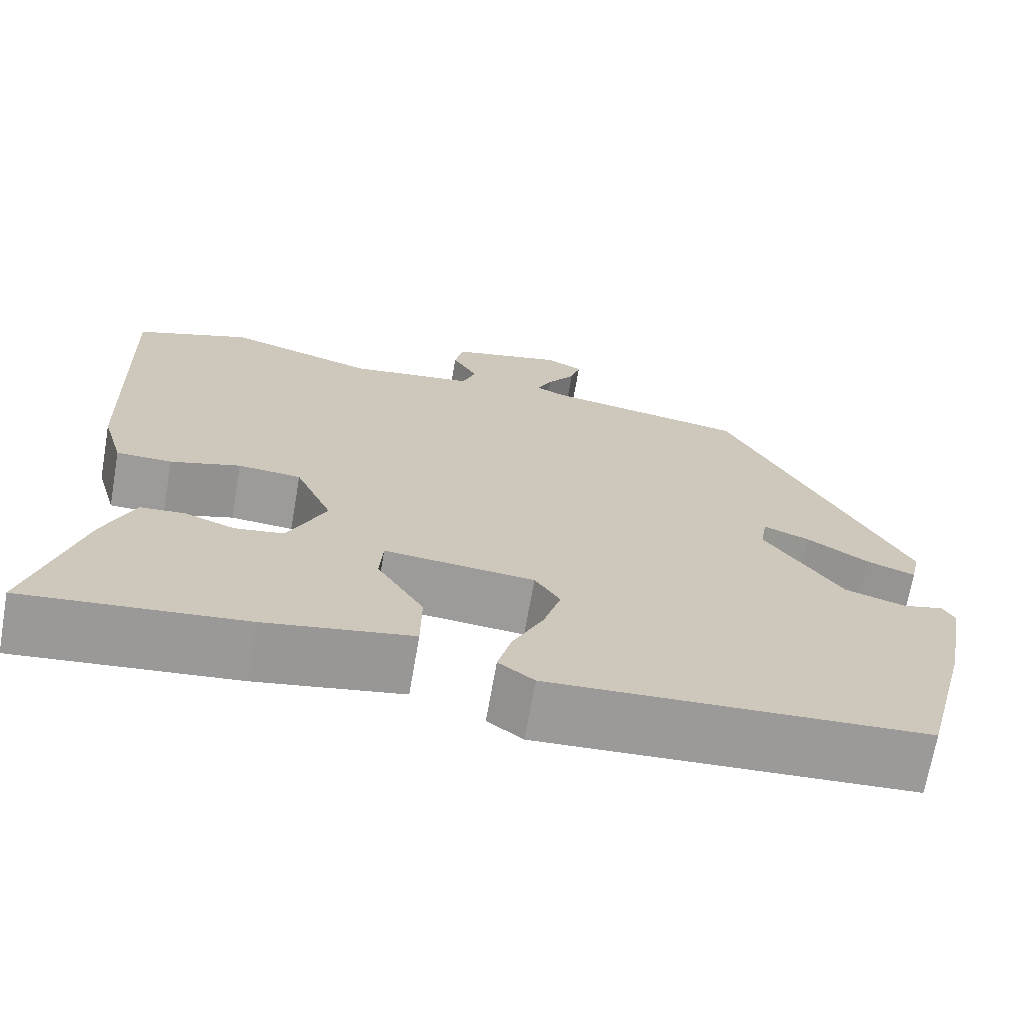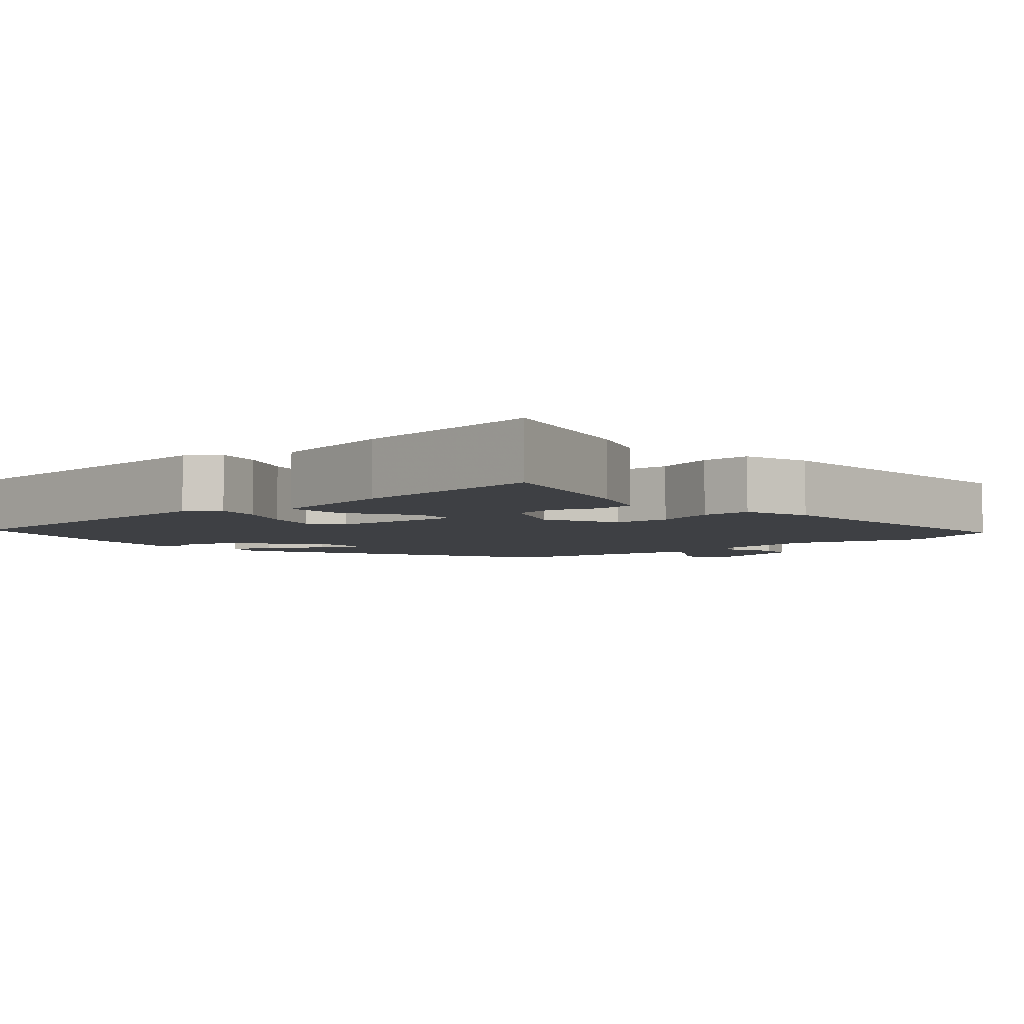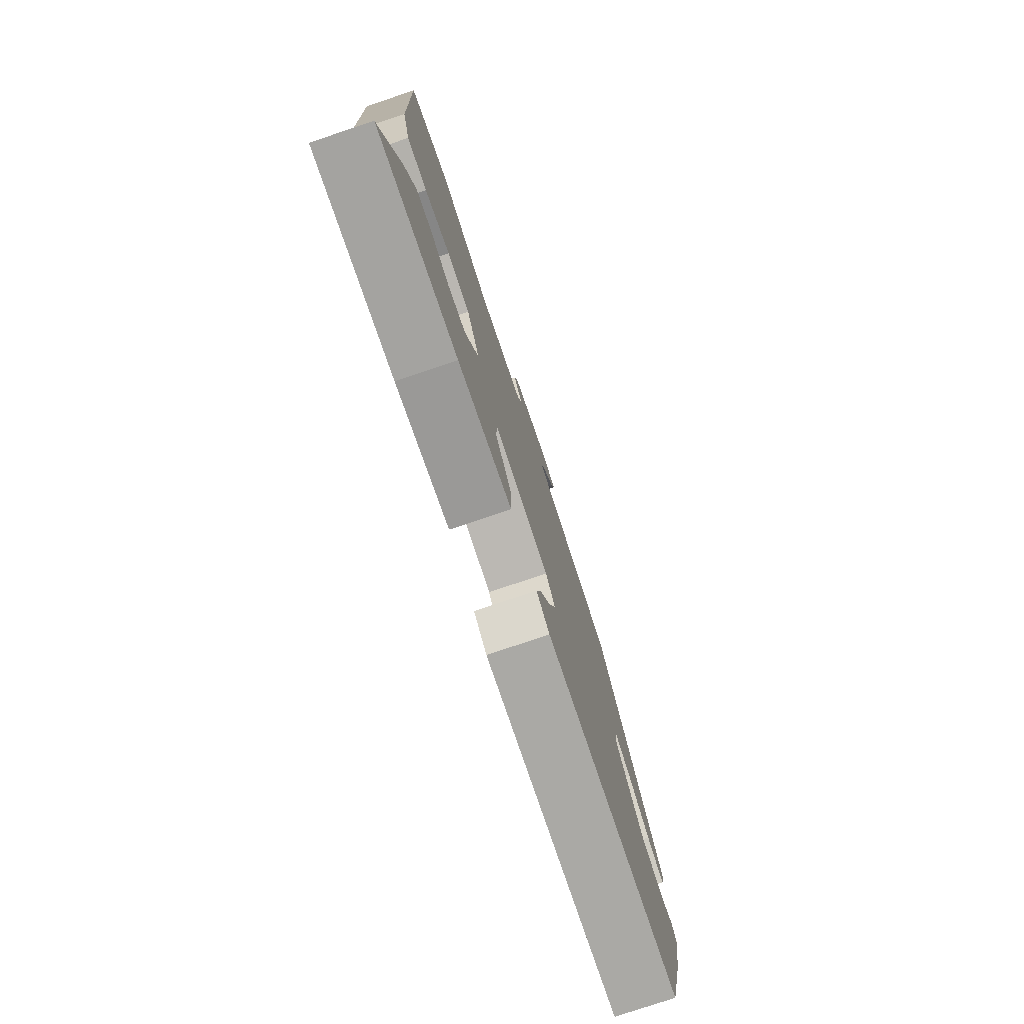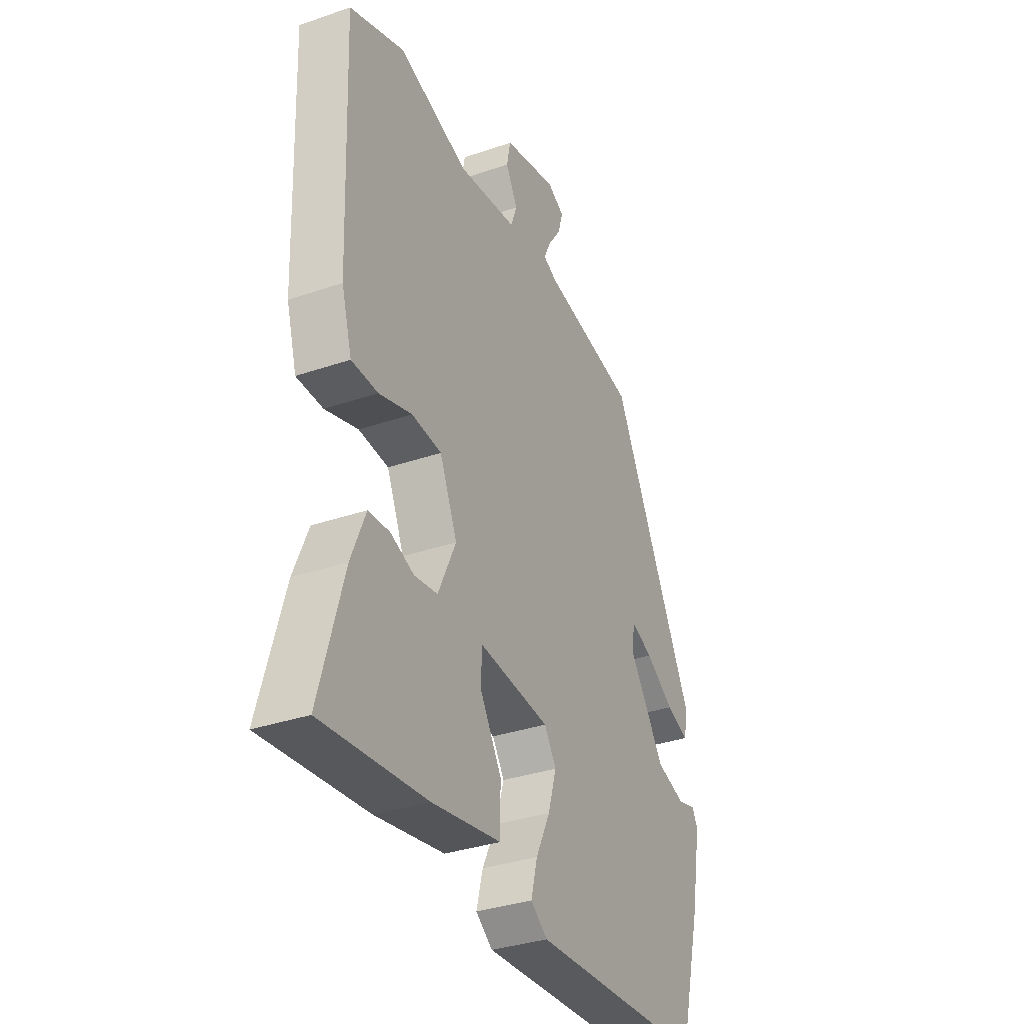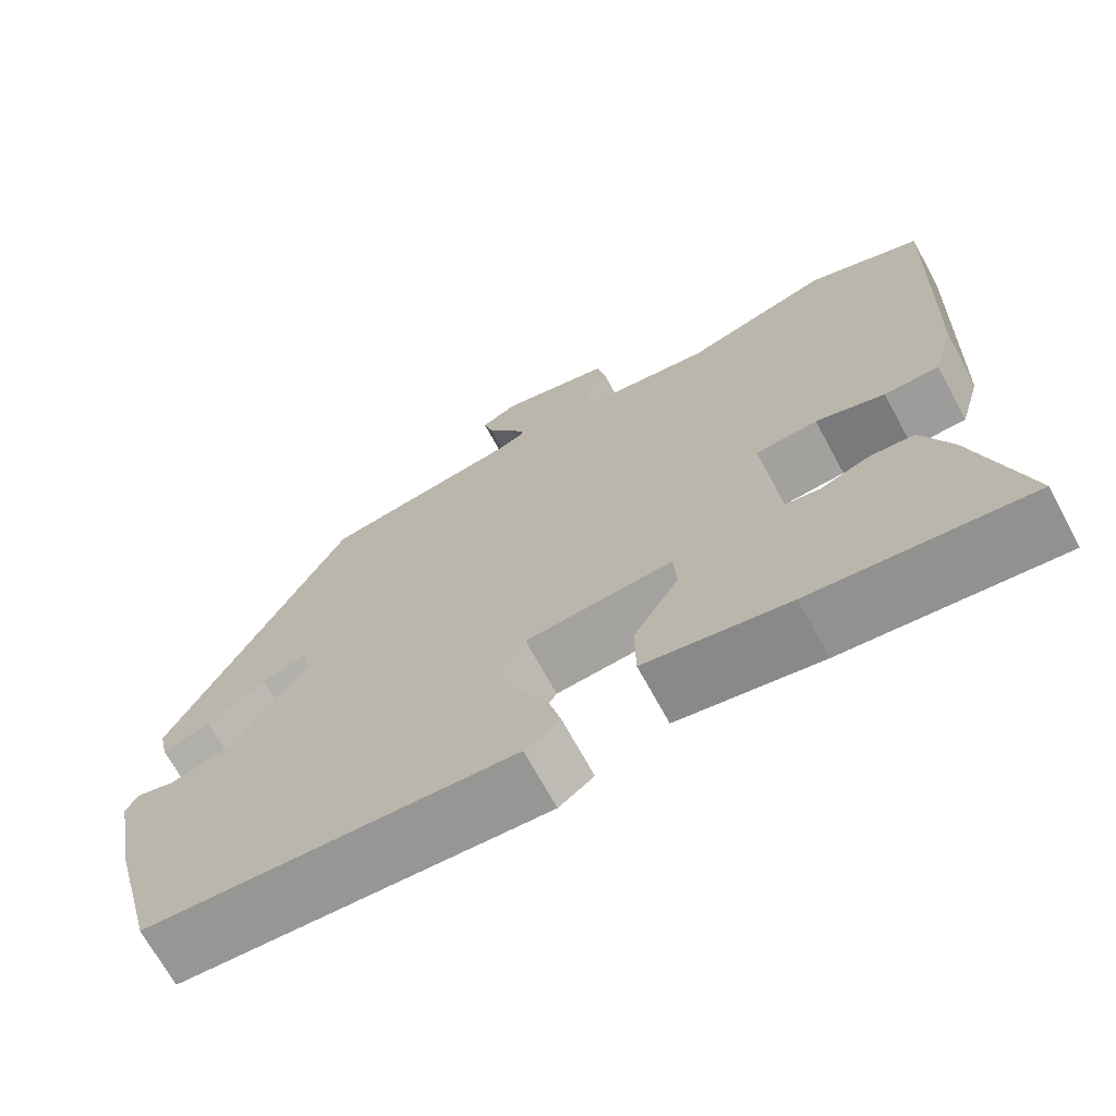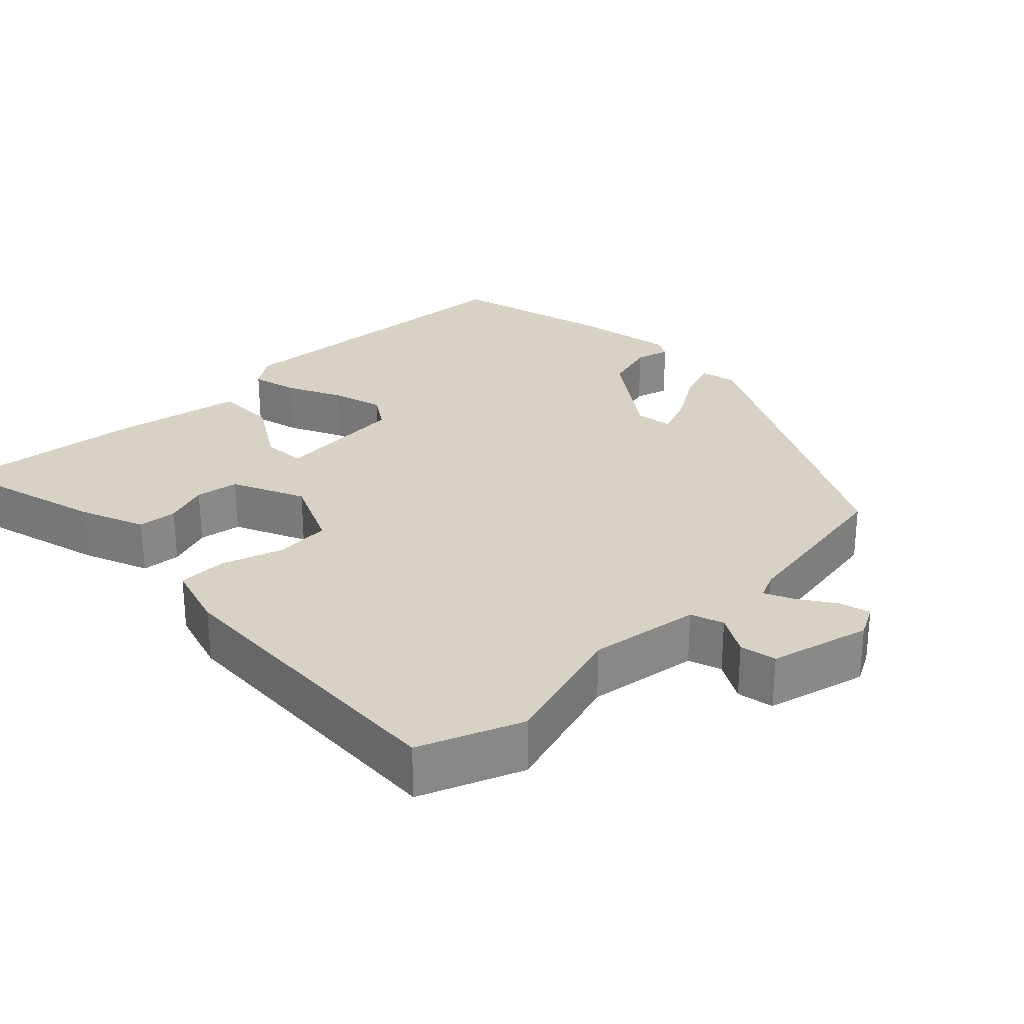
<metadata>
{"format":"obj","ext":"obj","renderer":"f3d","projection":"perspective","resolution":1024,"background":"white","views":[{"elev":-69.6,"azim":-9.9,"up":"+Z"},{"elev":-4.8,"azim":-138.1,"up":"+Y"},{"elev":-78.2,"azim":-71.5,"up":"+Z"},{"elev":-34.2,"azim":-65.1,"up":"+Z"},{"elev":-69.6,"azim":-151.5,"up":"+Z"},{"elev":27.7,"azim":-43.8,"up":"+Y"}]}
</metadata>
<code>
v -0.549 0.07 -0.498
v -0.489 0.07 -0.284
v -0.453 0.07 -0.196
v -0.4 0.07 -0.192
v -0.34 0.07 -0.214
v -0.282 0.07 -0.205
v -0.237 0.07 -0.108
v -0.281 0.07 -0.008
v -0.356 0.07 -0.002
v -0.439 0.07 -0.028
v -0.505 0.07 -0.027
v -0.531 0.07 0.063
v -0.547 0.07 0.482
v -0.41 0.07 0.535
v -0.233 0.07 0.48
v -0.084 0.07 0.501
v -0.068 0.07 0.545
v -0.098 0.07 0.599
v -0.088 0.07 0.648
v 0.047 0.07 0.681
v 0.09 0.07 0.658
v 0.078 0.07 0.616
v 0.045 0.07 0.568
v 0.027 0.07 0.53
v 0.061 0.07 0.514
v 0.301 0.07 0.472
v 0.515 0.07 0.052
v 0.504 0.07 0.002
v 0.447 0.07 0.023
v 0.375 0.07 0.069
v 0.32 0.07 0.091
v 0.312 0.07 0.041
v 0.403 0.07 -0.09
v 0.475 0.07 -0.112
v 0.522 0.07 -0.1
v 0.536 0.07 -0.126
v 0.51 0.07 -0.266
v 0.453 0.07 -0.483
v 0.013 0.07 -0.507
v -0.029 0.07 -0.476
v -0.013 0.07 -0.414
v 0.023 0.07 -0.34
v 0.044 0.07 -0.27
v 0.014 0.07 -0.224
v -0.164 0.07 -0.208
v -0.168 0.07 -0.267
v -0.113 0.07 -0.358
v -0.114 0.07 -0.44
v -0.288 0.07 -0.471
v -0.549 0 -0.498
v -0.489 0 -0.284
v -0.453 0 -0.196
v -0.4 0 -0.192
v -0.34 0 -0.214
v -0.282 0 -0.205
v -0.237 0 -0.108
v -0.281 0 -0.008
v -0.356 0 -0.002
v -0.439 0 -0.028
v -0.505 0 -0.027
v -0.531 0 0.063
v -0.547 0 0.482
v -0.41 0 0.535
v -0.233 0 0.48
v -0.084 0 0.501
v -0.068 0 0.545
v -0.098 0 0.599
v -0.088 0 0.648
v 0.047 0 0.681
v 0.09 0 0.658
v 0.078 0 0.616
v 0.045 0 0.568
v 0.027 0 0.53
v 0.061 0 0.514
v 0.301 0 0.472
v 0.515 0 0.052
v 0.504 0 0.002
v 0.447 0 0.023
v 0.375 0 0.069
v 0.32 0 0.091
v 0.312 0 0.041
v 0.403 0 -0.09
v 0.475 0 -0.112
v 0.522 0 -0.1
v 0.536 0 -0.126
v 0.51 0 -0.266
v 0.453 0 -0.483
v 0.013 0 -0.507
v -0.029 0 -0.476
v -0.013 0 -0.414
v 0.023 0 -0.34
v 0.044 0 -0.27
v 0.014 0 -0.224
v -0.164 0 -0.208
v -0.168 0 -0.267
v -0.113 0 -0.358
v -0.114 0 -0.44
v -0.288 0 -0.471
f 46 47 48 49
f 45 46 49 1
f 39 40 41 42
f 39 42 43
f 38 39 43
f 37 38 43 44
f 34 35 36 37
f 33 34 37 44
f 27 28 29 30
f 25 26 27 30
f 24 25 30 31
f 20 21 22 23
f 20 23 24
f 17 18 19 20
f 16 17 20 24
f 12 13 14 15
f 12 15 16
f 9 10 11 12
f 8 9 12 16
f 7 8 16 24
f 2 3 4 5
f 45 1 2 5
f 45 5 6
f 32 33 44 45
f 32 45 6 7
f 7 24 31 32
f 98 97 96 95
f 50 98 95 94
f 91 90 89 88
f 92 91 88
f 92 88 87
f 93 92 87 86
f 86 85 84 83
f 93 86 83 82
f 79 78 77 76
f 79 76 75 74
f 80 79 74 73
f 72 71 70 69
f 73 72 69
f 69 68 67 66
f 73 69 66 65
f 64 63 62 61
f 65 64 61
f 61 60 59 58
f 65 61 58 57
f 73 65 57 56
f 54 53 52 51
f 54 51 50 94
f 55 54 94
f 94 93 82 81
f 56 55 94 81
f 81 80 73 56
f 1 50 51 2
f 2 51 52 3
f 3 52 53 4
f 4 53 54 5
f 5 54 55 6
f 6 55 56 7
f 7 56 57 8
f 8 57 58 9
f 9 58 59 10
f 10 59 60 11
f 11 60 61 12
f 12 61 62 13
f 13 62 63 14
f 14 63 64 15
f 15 64 65 16
f 16 65 66 17
f 17 66 67 18
f 18 67 68 19
f 19 68 69 20
f 20 69 70 21
f 21 70 71 22
f 22 71 72 23
f 23 72 73 24
f 24 73 74 25
f 25 74 75 26
f 26 75 76 27
f 27 76 77 28
f 28 77 78 29
f 29 78 79 30
f 30 79 80 31
f 31 80 81 32
f 32 81 82 33
f 33 82 83 34
f 34 83 84 35
f 35 84 85 36
f 36 85 86 37
f 37 86 87 38
f 38 87 88 39
f 39 88 89 40
f 40 89 90 41
f 41 90 91 42
f 42 91 92 43
f 43 92 93 44
f 44 93 94 45
f 45 94 95 46
f 46 95 96 47
f 47 96 97 48
f 48 97 98 49
f 49 98 50 1

</code>
